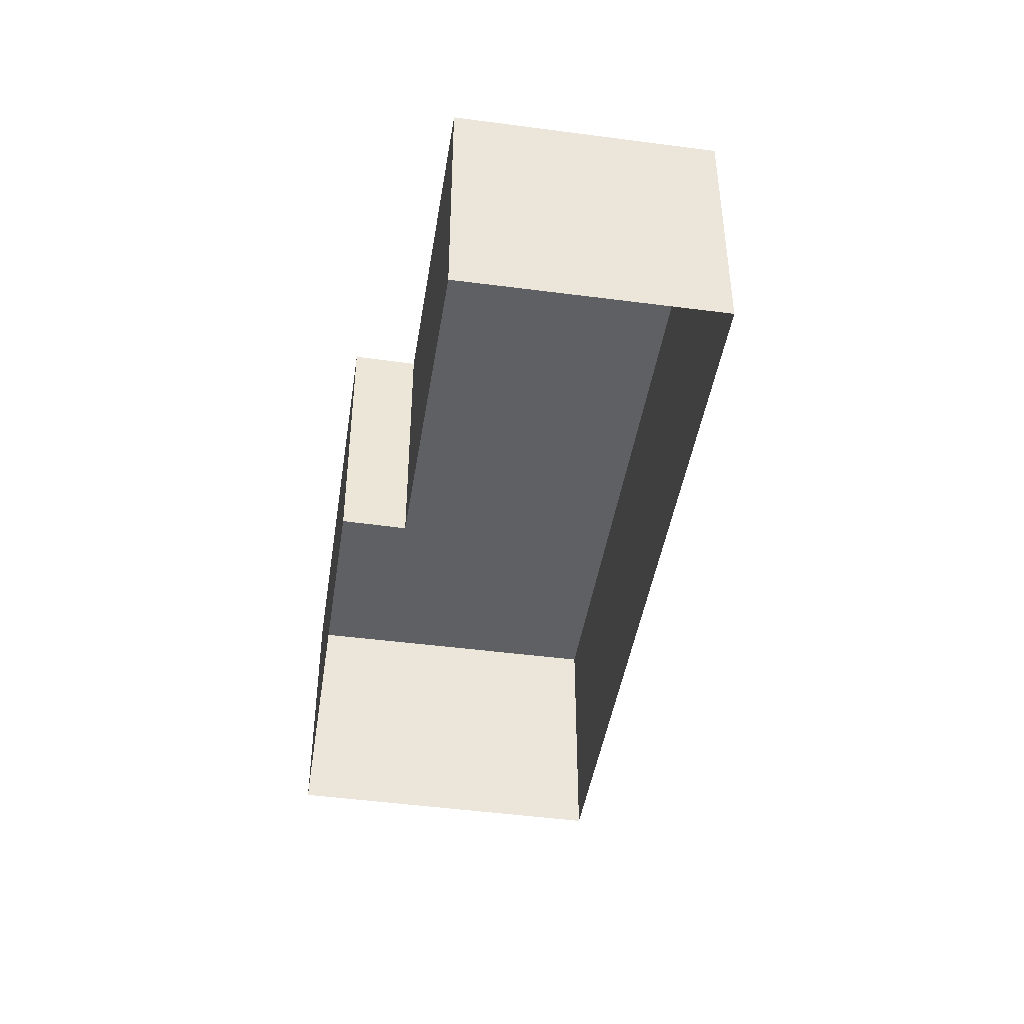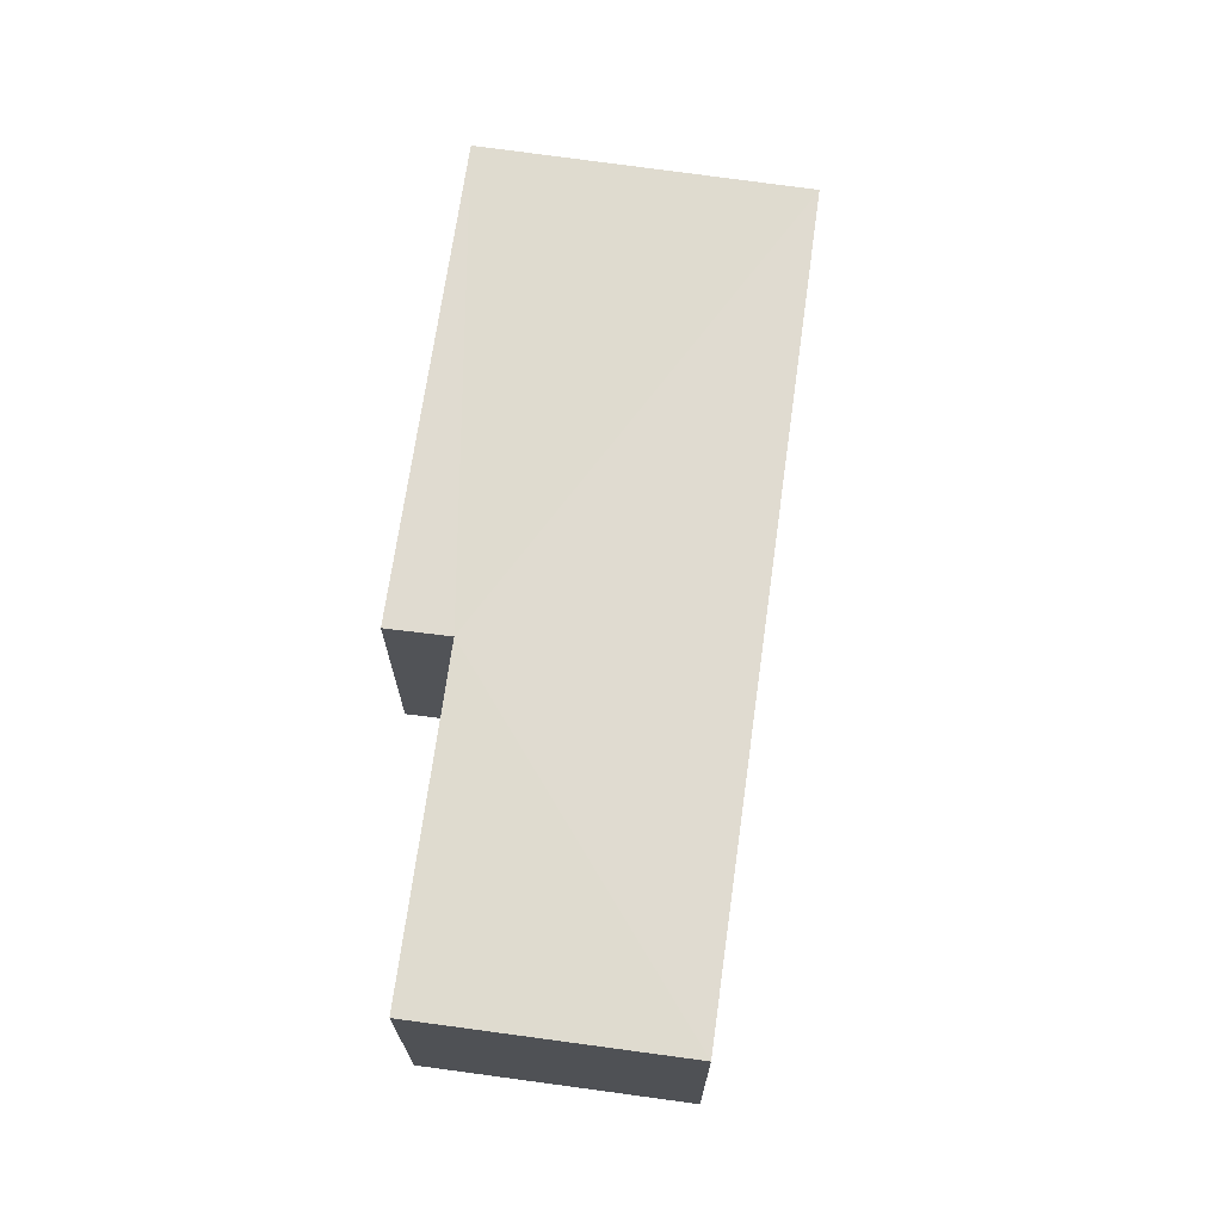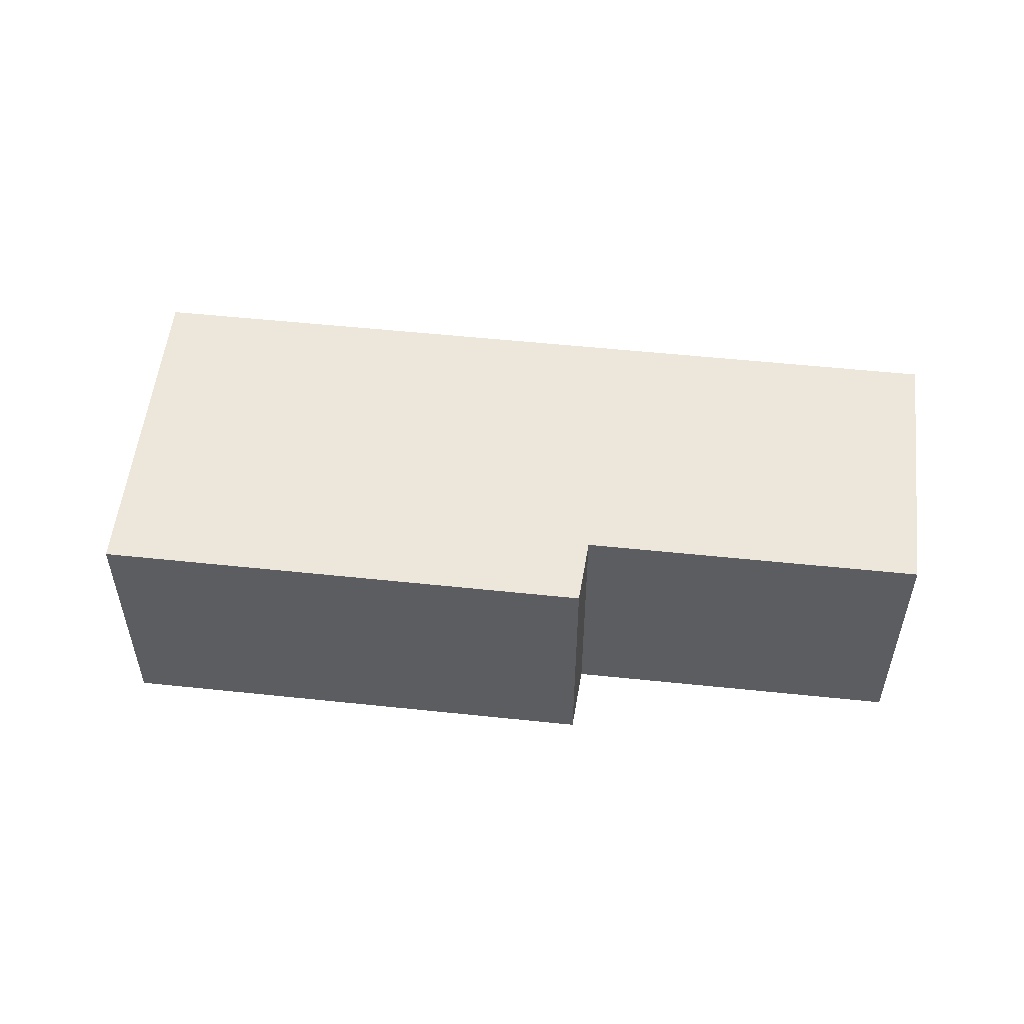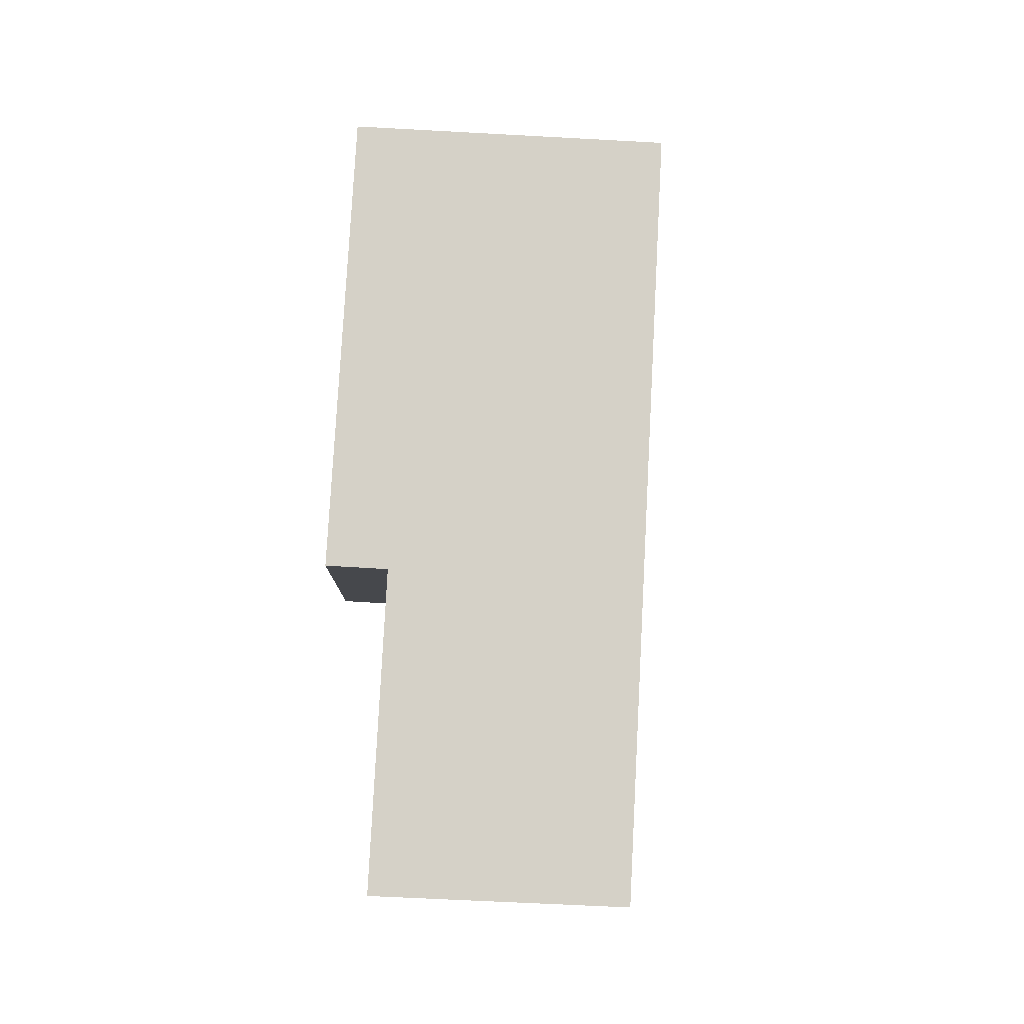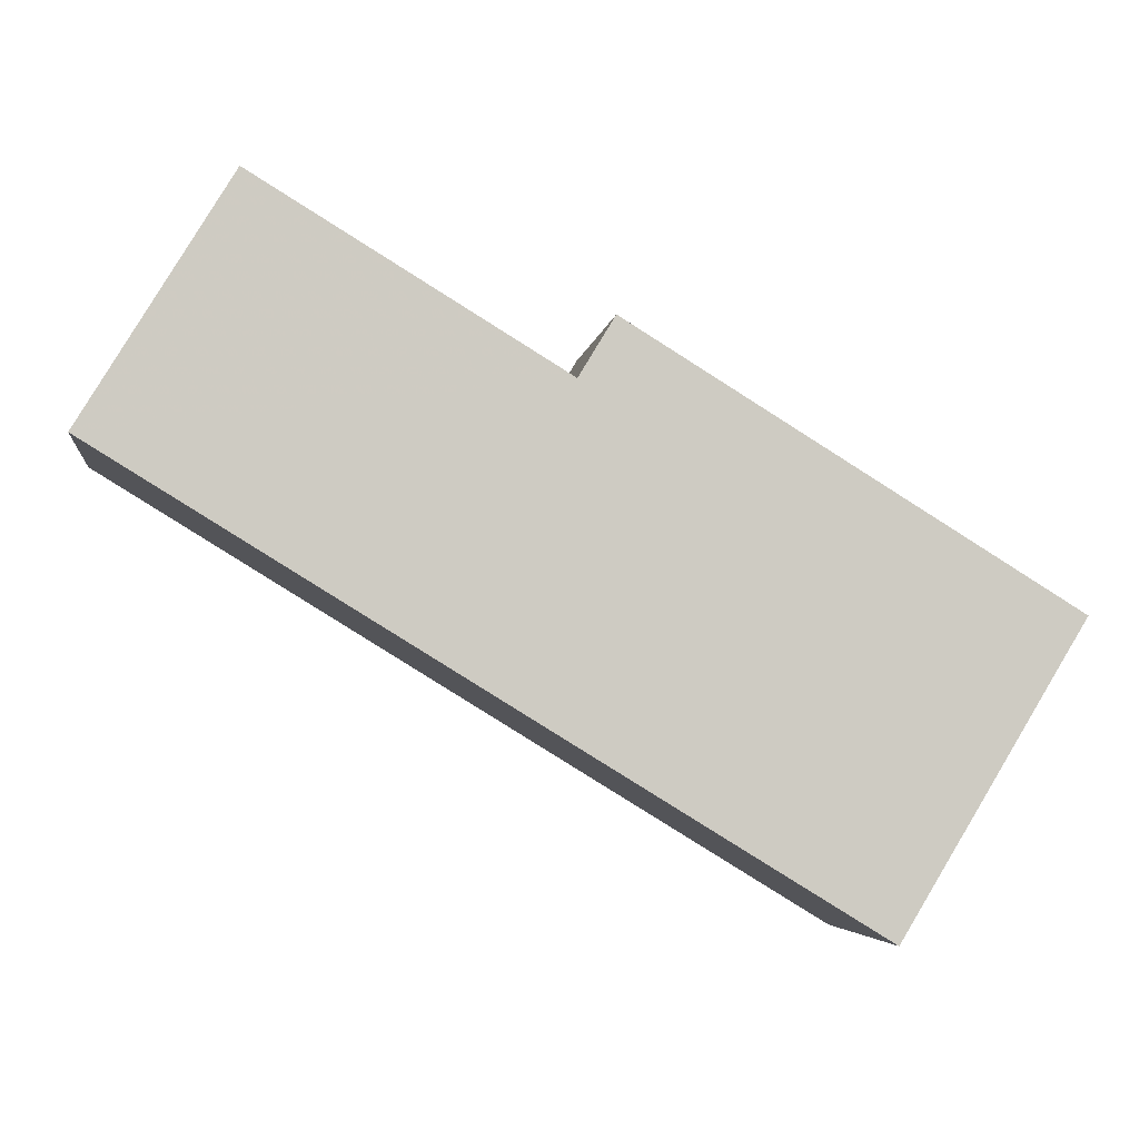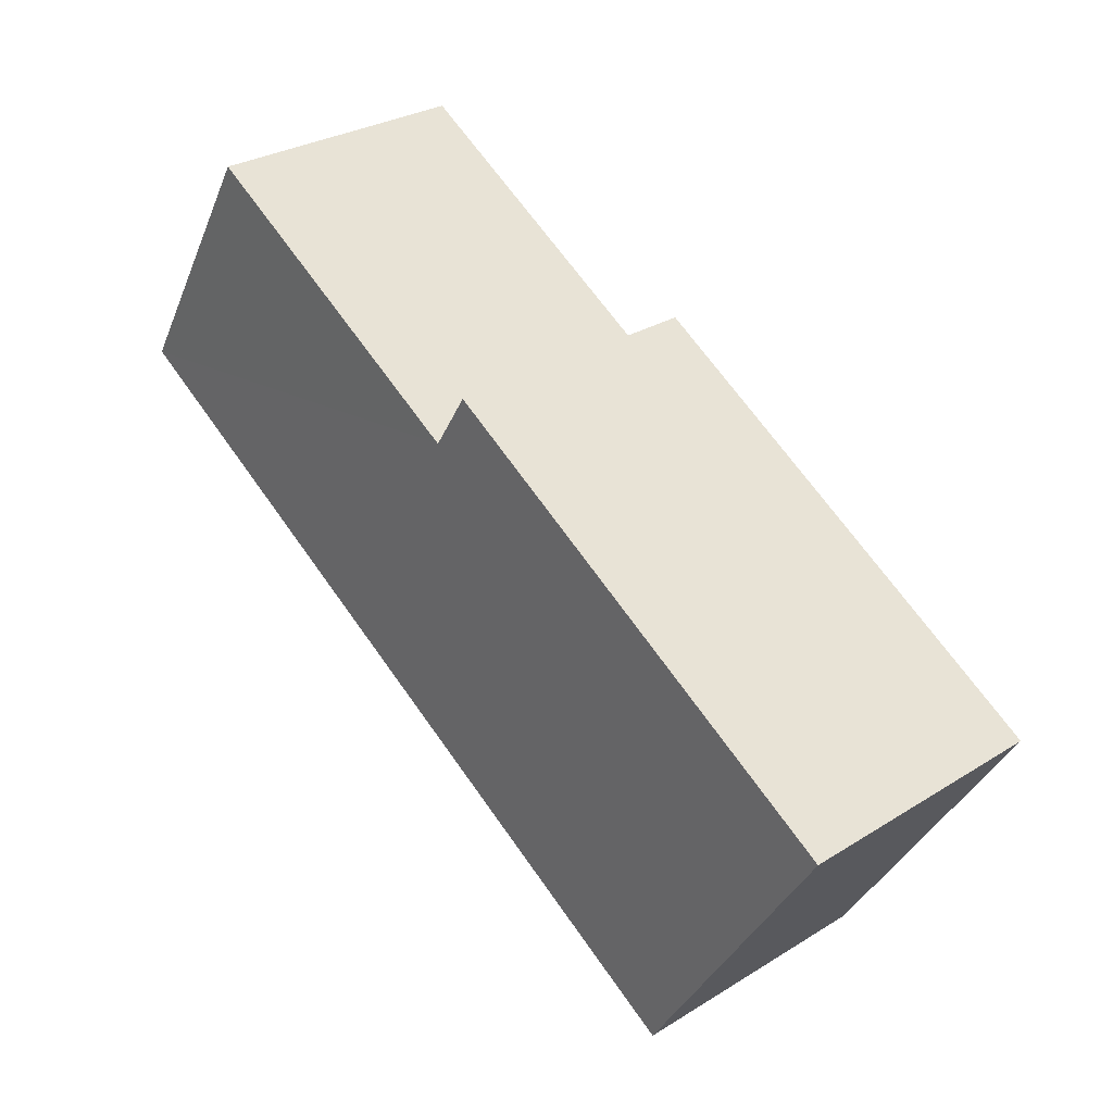
<metadata>
{"format":"obj","ext":"obj","renderer":"f3d","projection":"perspective","resolution":1024,"background":"white","views":[{"elev":-43.5,"azim":-130.2,"up":"+Z"},{"elev":70.1,"azim":-113.5,"up":"+Z"},{"elev":54.0,"azim":154.9,"up":"+Z"},{"elev":78.8,"azim":-118.4,"up":"+Z"},{"elev":-4.2,"azim":-7.5,"up":"+Y"},{"elev":29.5,"azim":47.2,"up":"+Y"}]}
</metadata>
<code>
v -3.121e+05 4.292e+04 22.9
v -3.121e+05 4.291e+04 22.9
v -3.121e+05 4.292e+04 22.9
v -3.121e+05 4.292e+04 22.9
v -3.121e+05 4.292e+04 22.9
v -3.121e+05 4.292e+04 22.9
v -3.121e+05 4.292e+04 25.14
v -3.121e+05 4.291e+04 25.14
v -3.121e+05 4.292e+04 25.14
v -3.121e+05 4.292e+04 25.14
v -3.121e+05 4.292e+04 25.14
v -3.121e+05 4.292e+04 25.14
f 1 2 3
f 3 4 1
f 5 2 1
f 6 5 1
f 7 8 9
f 9 10 7
f 11 8 7
f 12 11 7
f 11 3 2
f 8 11 2
f 12 1 4
f 12 7 1
f 9 2 5
f 9 8 2
f 12 4 3
f 11 12 3
f 10 6 1
f 7 10 1
f 10 5 6
f 10 9 5

</code>
